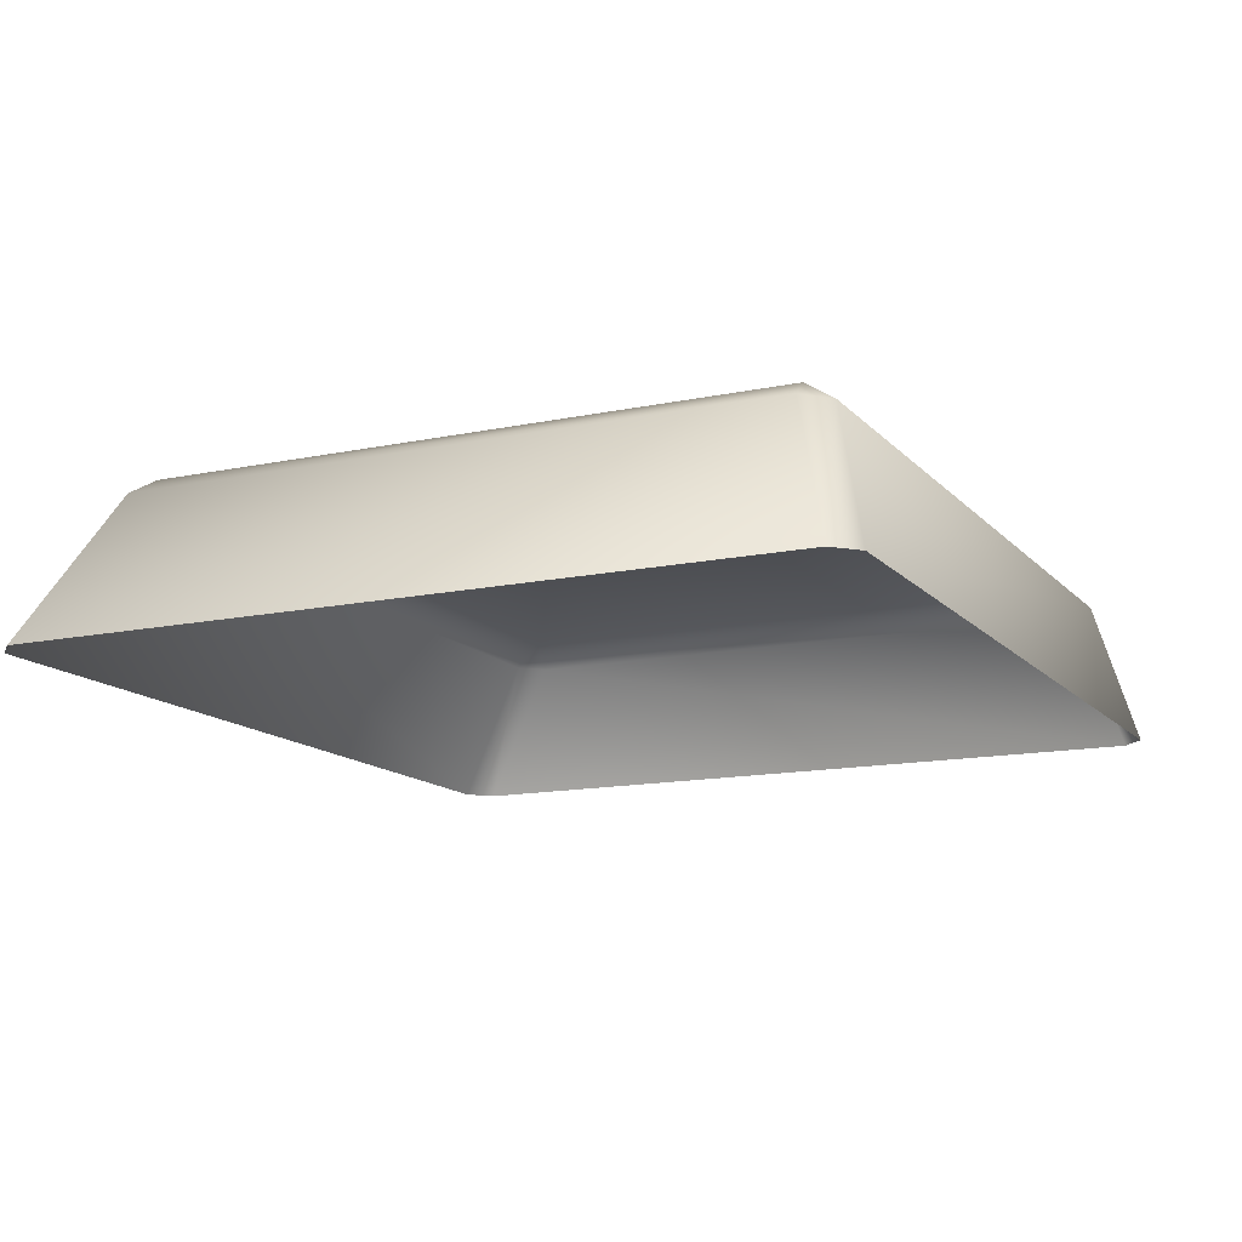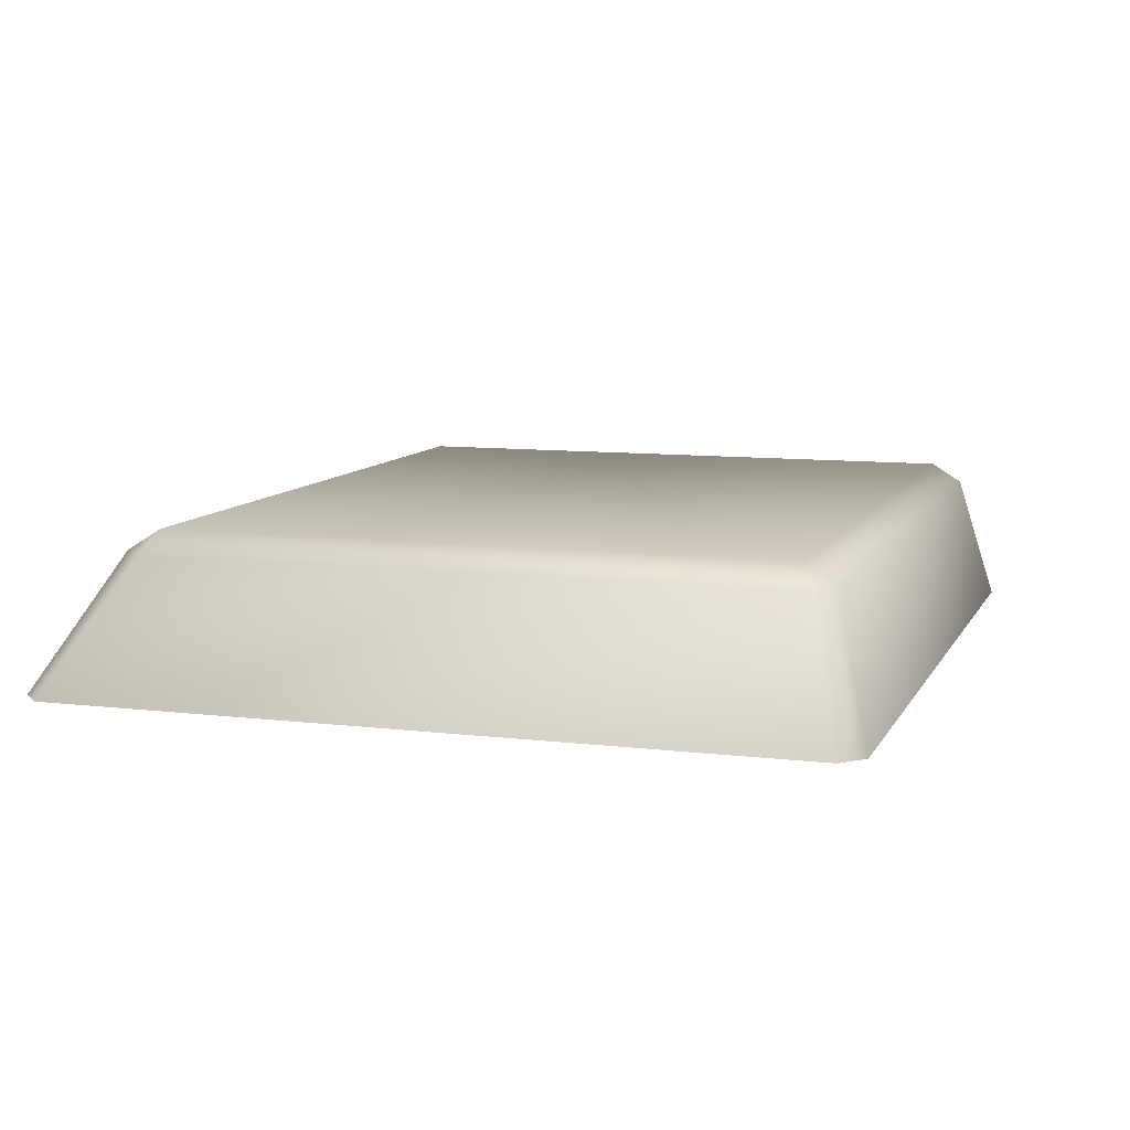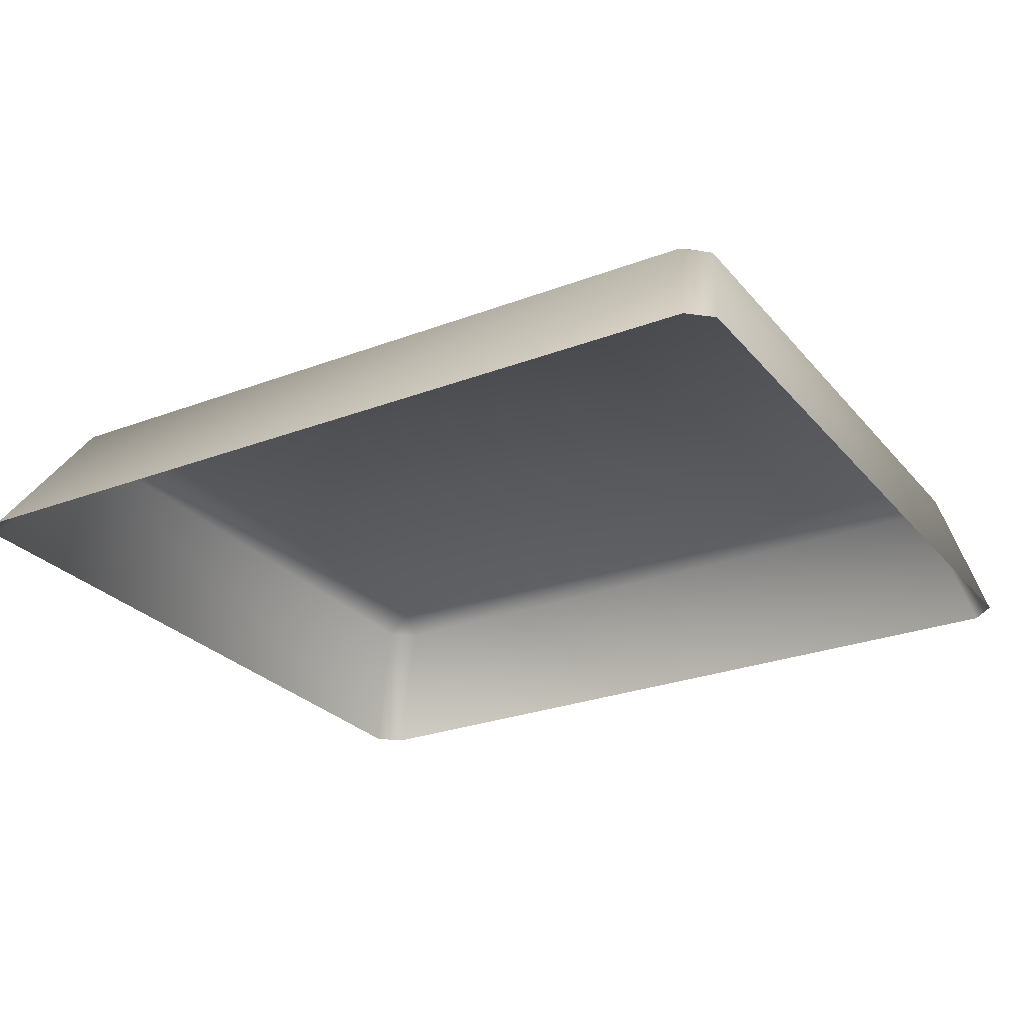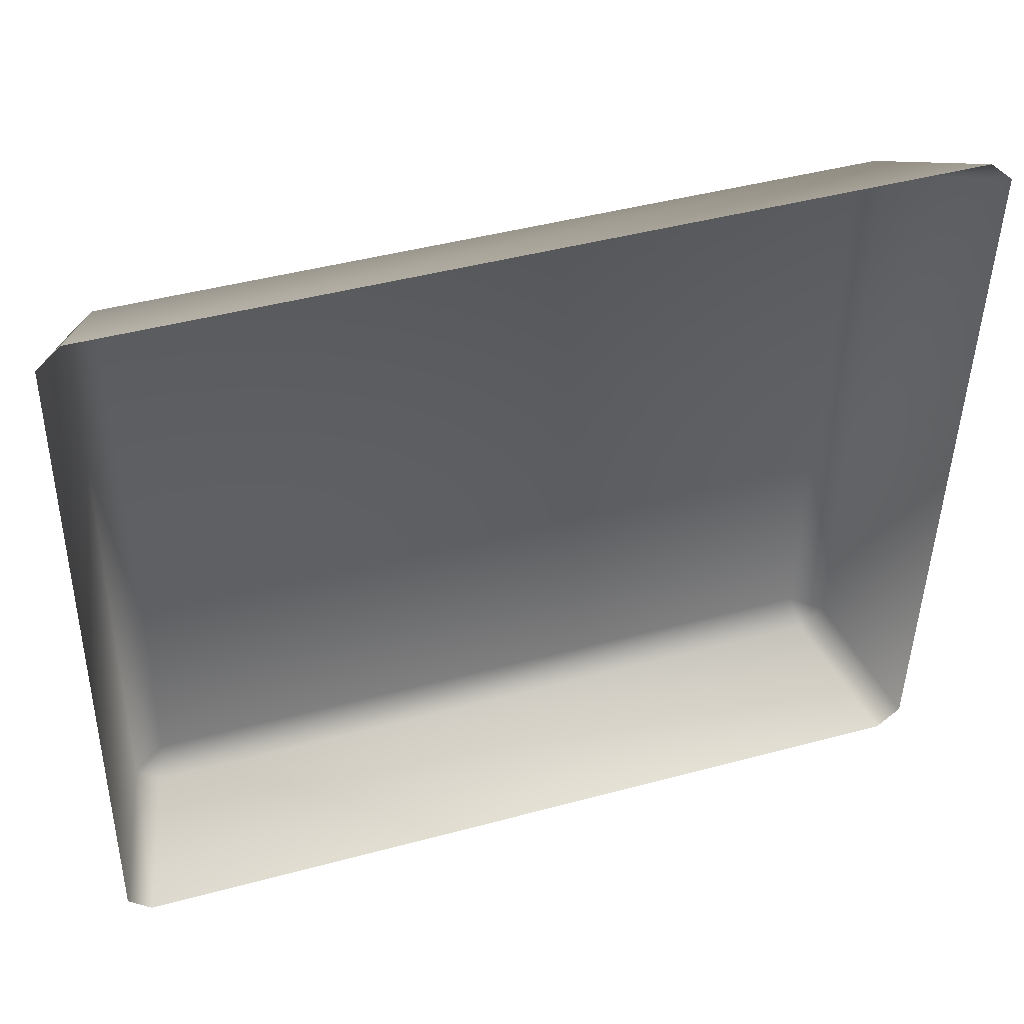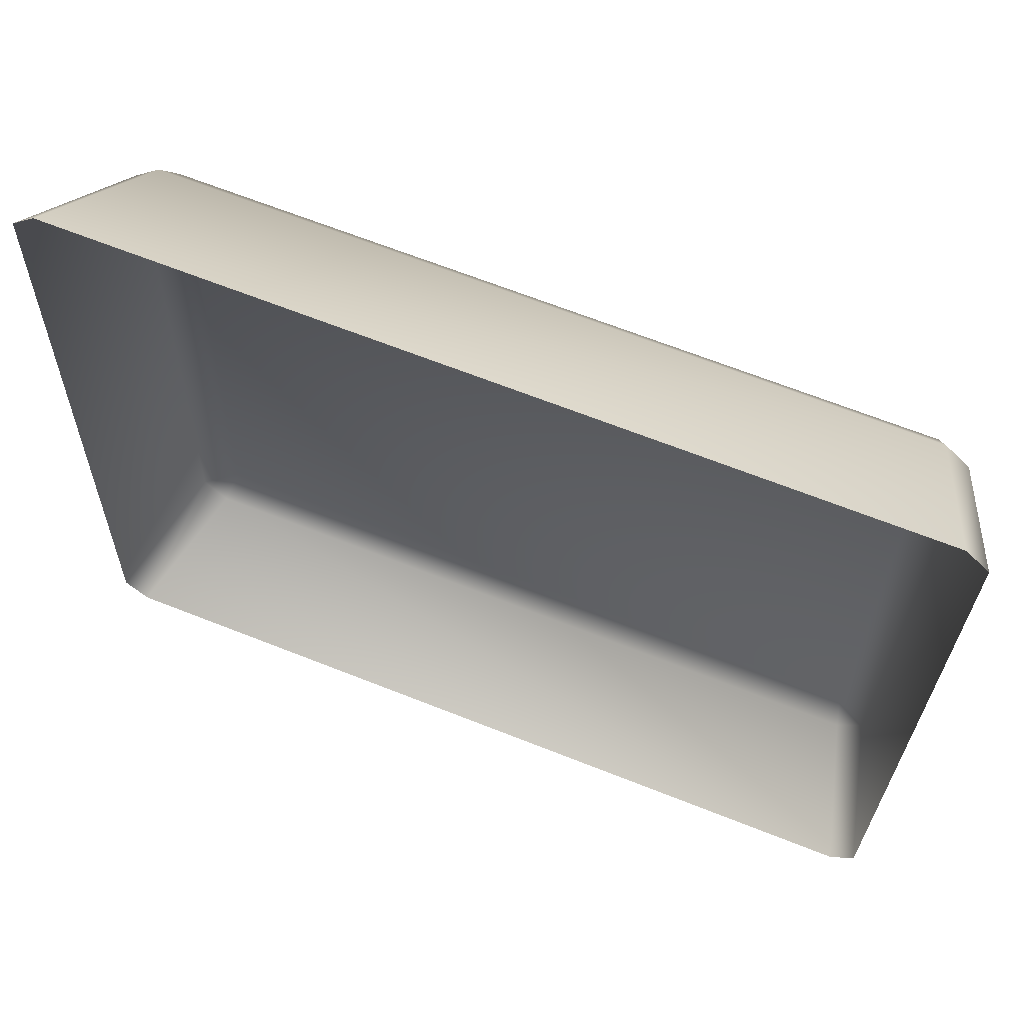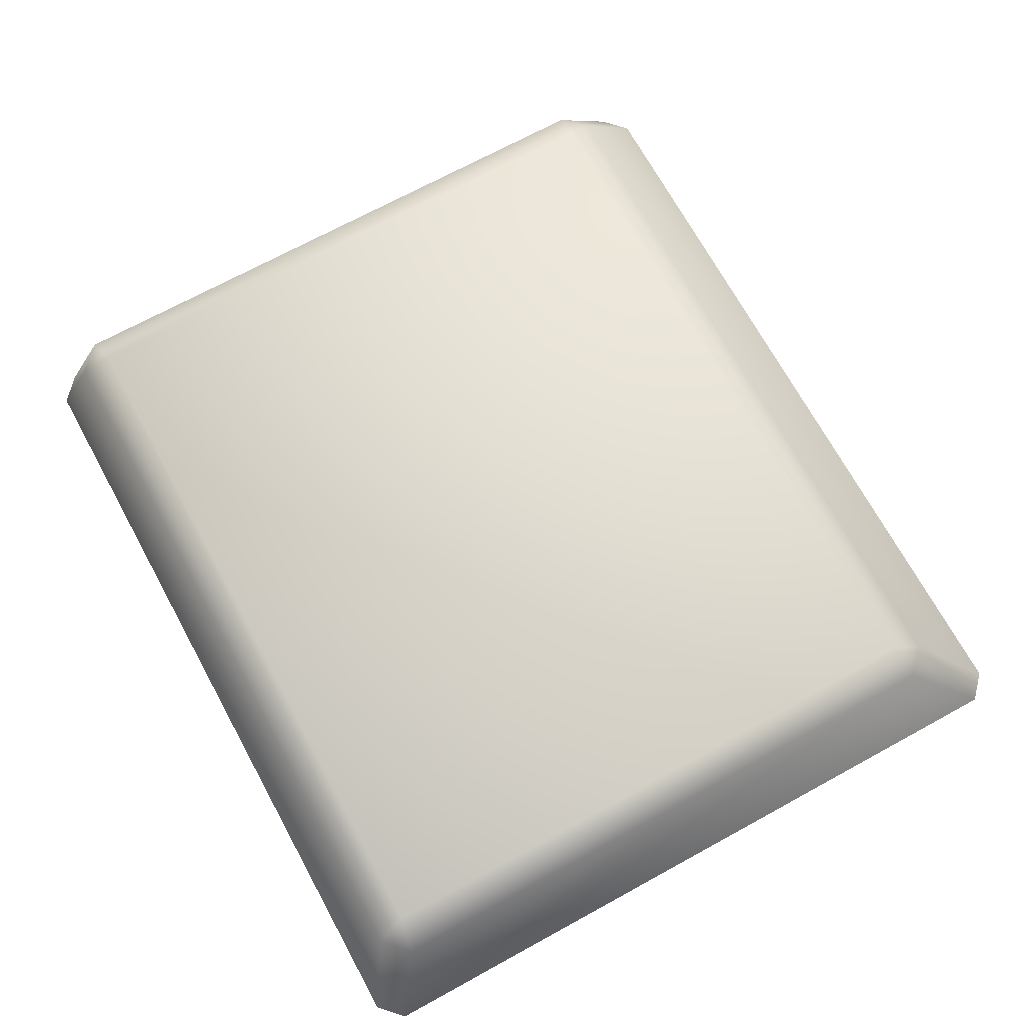
<metadata>
{"format":"obj","ext":"obj","renderer":"f3d","projection":"perspective","resolution":1024,"background":"white","views":[{"elev":-13.5,"azim":116.5,"up":"+Y"},{"elev":9.4,"azim":108.7,"up":"+Y"},{"elev":-26.7,"azim":31.7,"up":"+Y"},{"elev":46.5,"azim":-17.8,"up":"+Z"},{"elev":63.6,"azim":21.7,"up":"+Z"},{"elev":70.3,"azim":-117.7,"up":"+Y"}]}
</metadata>
<code>
o mesh60/mesh60-geometry#mesh60-geometry
v 0.326 -0.1707 0.1094
v 0.2692 -0.1707 0.1103
v 0.2701 -0.1707 0.1578
v 0.2686 -0.1723 0.108
v 0.2675 -0.1722 0.1584
v 0.3268 -0.1707 0.1568
v 0.2667 -0.1722 0.1099
v 0.3266 -0.1723 0.107
v 0.2695 -0.1723 0.1602
v 0.3275 -0.1723 0.1591
v 0.3285 -0.1722 0.1088
v 0.2653 -0.1828 0.1053
v 0.3298 -0.1828 0.1042
v 0.2635 -0.1828 0.107
v 0.2645 -0.1828 0.1653
v 0.3294 -0.1722 0.1573
v 0.3316 -0.1828 0.1058
v 0.2664 -0.1828 0.167
v 0.3308 -0.1828 0.1659
v 0.3326 -0.1828 0.1641
f 1 2 3
f 4 2 1
f 2 5 3
f 1 3 6
f 4 7 2
f 8 4 1
f 7 5 2
f 3 5 9
f 6 3 10
f 11 1 6
f 12 7 4
f 4 8 13
f 8 1 11
f 7 14 5
f 15 9 5
f 3 9 10
f 6 10 16
f 11 6 16
f 14 7 12
f 12 4 13
f 8 17 13
f 8 11 17
f 5 14 15
f 15 18 9
f 18 10 9
f 10 19 16
f 16 20 11
f 11 20 17
f 18 19 10
f 16 19 20
f 3 2 1
f 1 2 4
f 3 5 2
f 6 3 1
f 2 7 4
f 1 4 8
f 2 5 7
f 9 5 3
f 10 3 6
f 6 1 11
f 4 7 12
f 13 8 4
f 11 1 8
f 5 14 7
f 5 9 15
f 10 9 3
f 16 10 6
f 16 6 11
f 12 7 14
f 13 4 12
f 13 17 8
f 17 11 8
f 15 14 5
f 9 18 15
f 9 10 18
f 16 19 10
f 11 20 16
f 17 20 11
f 10 19 18
f 20 19 16

</code>
